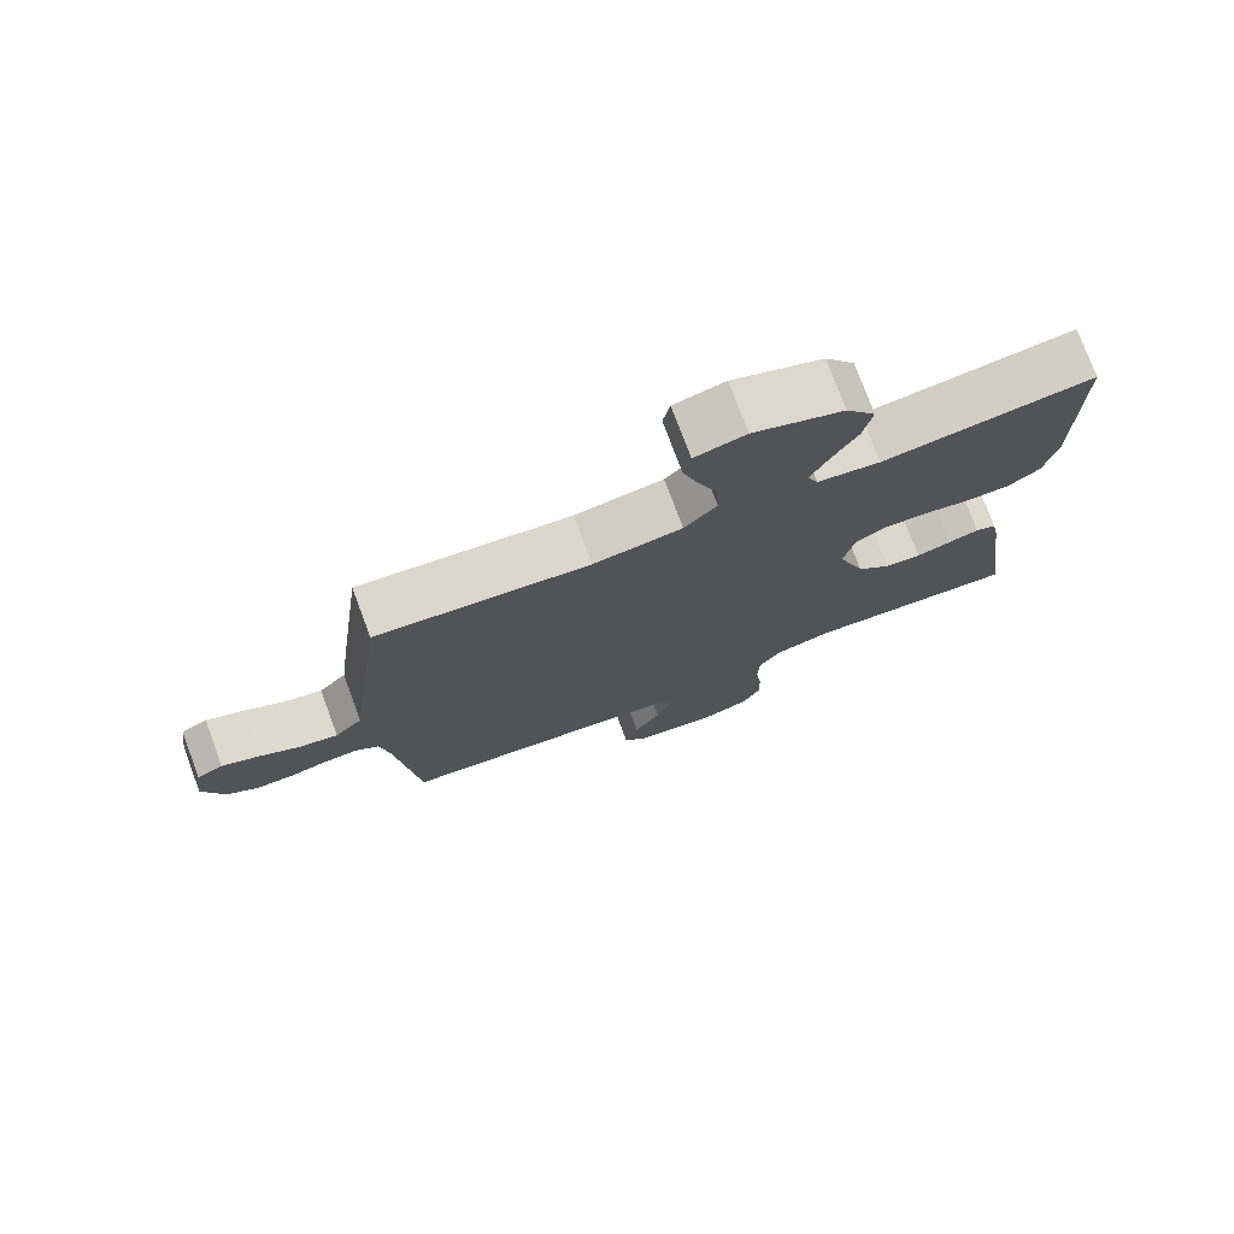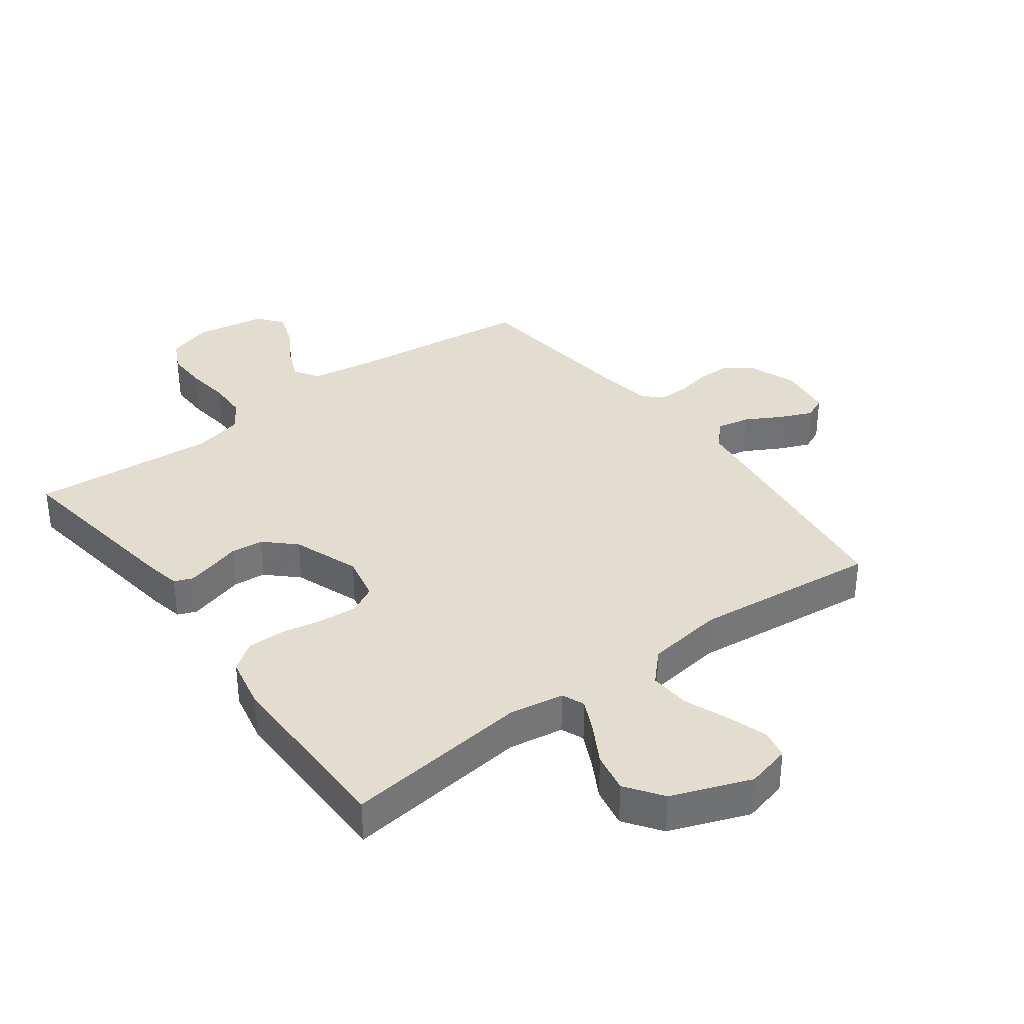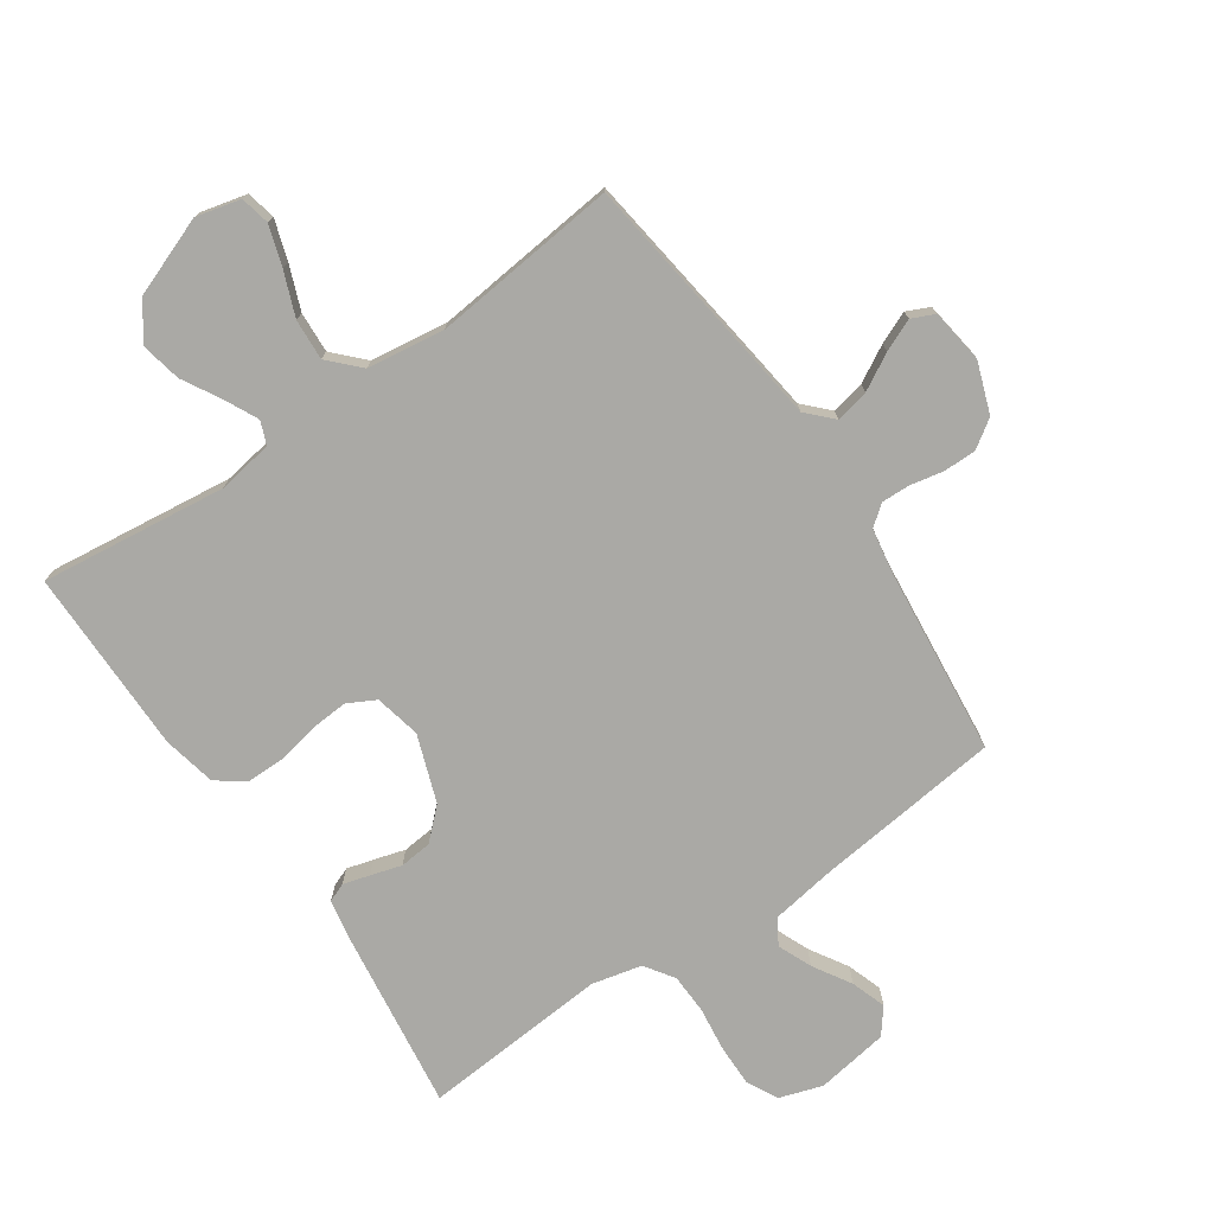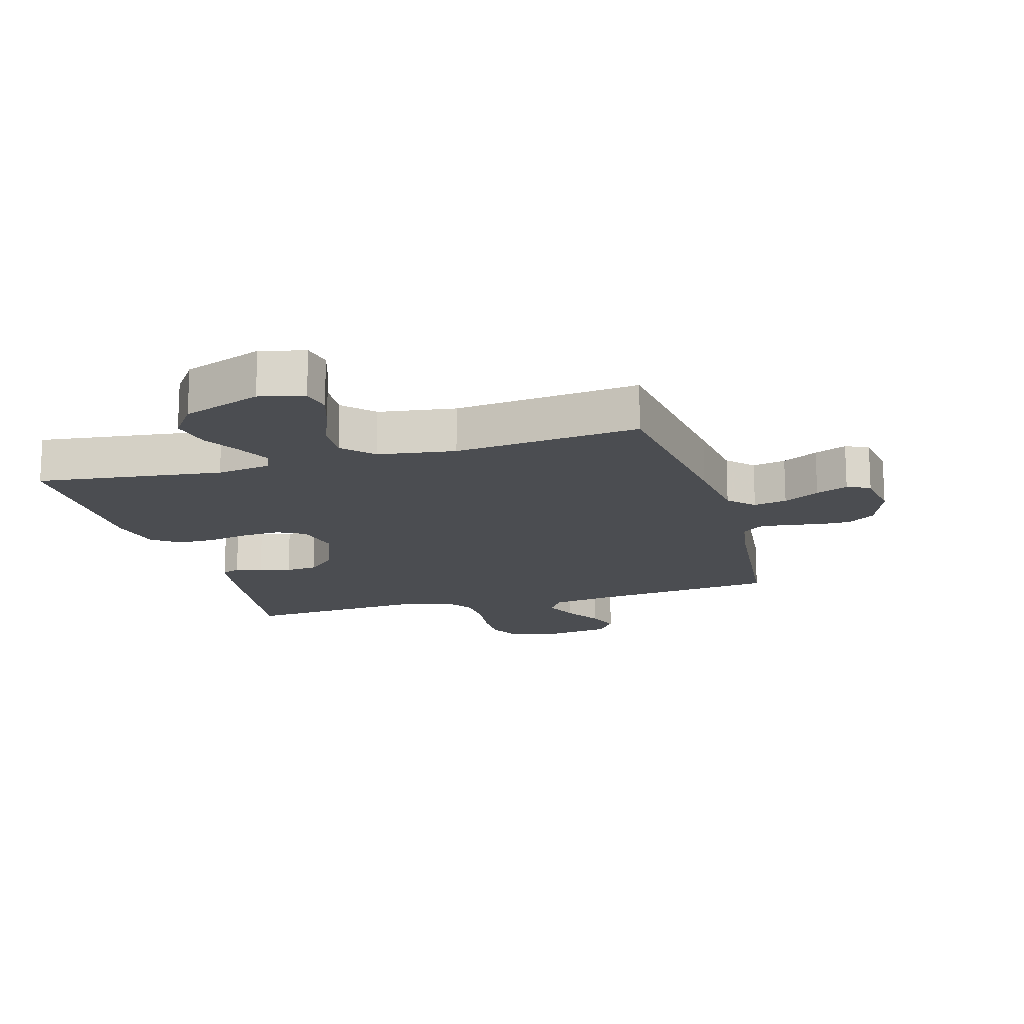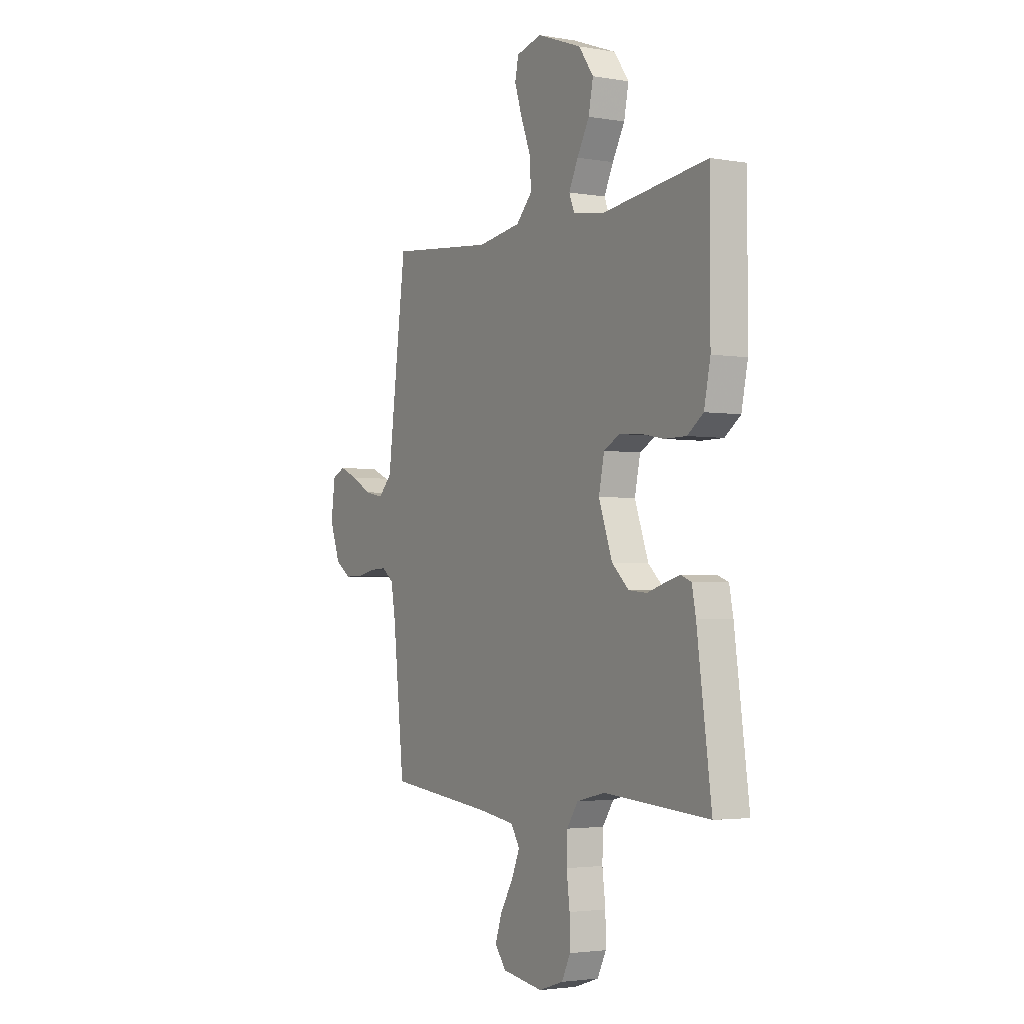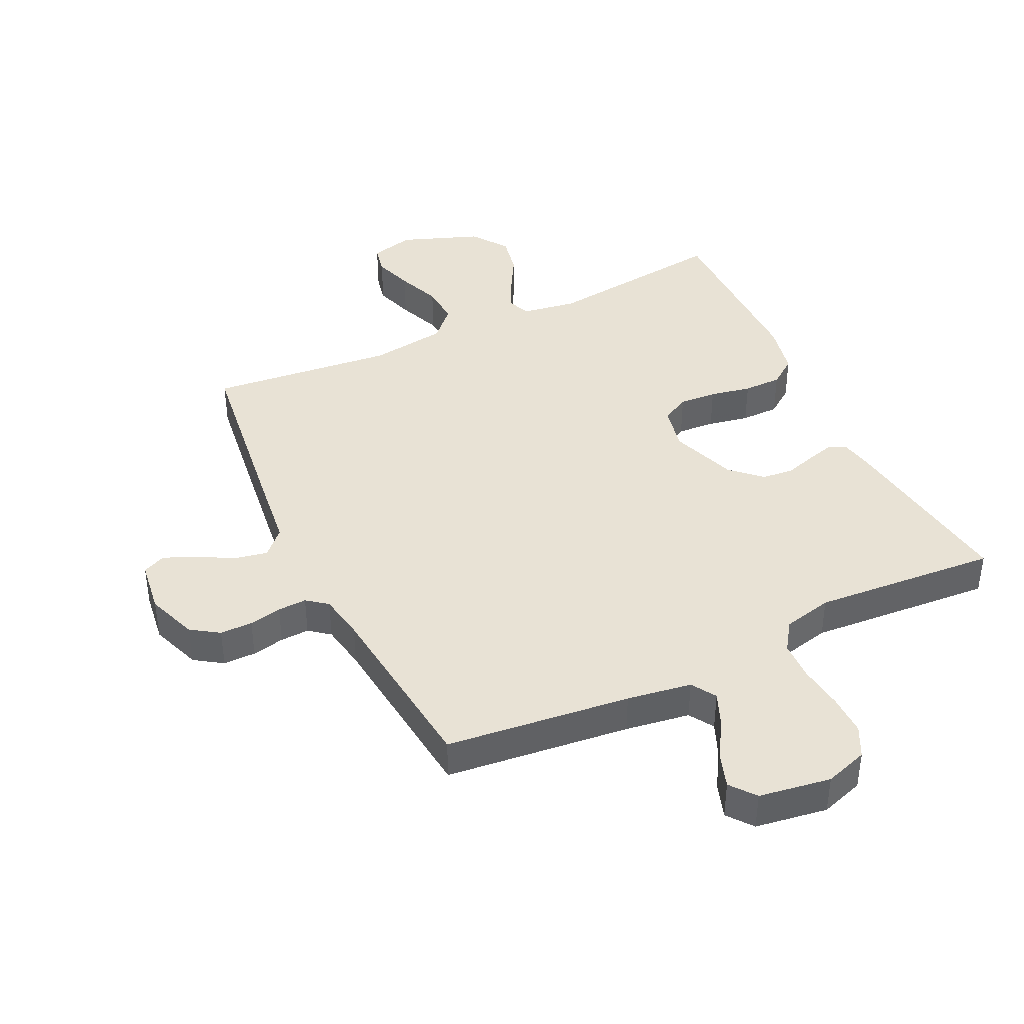
<metadata>
{"format":"obj","ext":"obj","renderer":"f3d","projection":"perspective","resolution":1024,"background":"white","views":[{"elev":76.0,"azim":159.6,"up":"+Z"},{"elev":35.0,"azim":-36.6,"up":"+Y"},{"elev":-75.4,"azim":34.6,"up":"+Y"},{"elev":-15.8,"azim":16.0,"up":"+Y"},{"elev":-2.9,"azim":-120.4,"up":"+Z"},{"elev":40.9,"azim":154.4,"up":"+Y"}]}
</metadata>
<code>
v 0.5 0.07 0.5
v 0.539 0.07 0.2
v 0.554 0.07 0.079
v 0.593 0.07 0.039
v 0.647 0.07 0.05
v 0.705 0.07 0.082
v 0.757 0.07 0.104
v 0.794 0.07 0.087
v 0.806 0.07 0
v 0.776 0.07 -0.082
v 0.731 0.07 -0.112
v 0.678 0.07 -0.112
v 0.625 0.07 -0.101
v 0.578 0.07 -0.099
v 0.545 0.07 -0.125
v 0.532 0.07 -0.2
v 0.5 0.07 -0.5
v 0.2 0.07 -0.533
v 0.095 0.07 -0.549
v 0.07 0.07 -0.589
v 0.093 0.07 -0.644
v 0.13 0.07 -0.705
v 0.149 0.07 -0.761
v 0.117 0.07 -0.802
v 0 0.07 -0.82
v -0.07 0.07 -0.797
v -0.095 0.07 -0.747
v -0.094 0.07 -0.68
v -0.085 0.07 -0.609
v -0.087 0.07 -0.544
v -0.119 0.07 -0.497
v -0.2 0.07 -0.478
v -0.5 0.07 -0.5
v -0.459 0.07 -0.2
v -0.448 0.07 -0.143
v -0.418 0.07 -0.131
v -0.375 0.07 -0.143
v -0.325 0.07 -0.158
v -0.273 0.07 -0.153
v -0.225 0.07 -0.108
v -0.186 0.07 0
v -0.202 0.07 0.074
v -0.247 0.07 0.098
v -0.308 0.07 0.094
v -0.375 0.07 0.081
v -0.437 0.07 0.081
v -0.482 0.07 0.114
v -0.5 0.07 0.2
v -0.5 0.07 0.5
v -0.2 0.07 0.463
v -0.111 0.07 0.477
v -0.096 0.07 0.514
v -0.122 0.07 0.568
v -0.157 0.07 0.63
v -0.17 0.07 0.695
v -0.128 0.07 0.754
v 0 0.07 0.802
v 0.072 0.07 0.784
v 0.082 0.07 0.737
v 0.061 0.07 0.672
v 0.033 0.07 0.601
v 0.029 0.07 0.535
v 0.075 0.07 0.487
v 0.2 0.07 0.469
v 0.5 0 0.5
v 0.539 0 0.2
v 0.554 0 0.079
v 0.593 0 0.039
v 0.647 0 0.05
v 0.705 0 0.082
v 0.757 0 0.104
v 0.794 0 0.087
v 0.806 0 0
v 0.776 0 -0.082
v 0.731 0 -0.112
v 0.678 0 -0.112
v 0.625 0 -0.101
v 0.578 0 -0.099
v 0.545 0 -0.125
v 0.532 0 -0.2
v 0.5 0 -0.5
v 0.2 0 -0.533
v 0.095 0 -0.549
v 0.07 0 -0.589
v 0.093 0 -0.644
v 0.13 0 -0.705
v 0.149 0 -0.761
v 0.117 0 -0.802
v 0 0 -0.82
v -0.07 0 -0.797
v -0.095 0 -0.747
v -0.094 0 -0.68
v -0.085 0 -0.609
v -0.087 0 -0.544
v -0.119 0 -0.497
v -0.2 0 -0.478
v -0.5 0 -0.5
v -0.459 0 -0.2
v -0.448 0 -0.143
v -0.418 0 -0.131
v -0.375 0 -0.143
v -0.325 0 -0.158
v -0.273 0 -0.153
v -0.225 0 -0.108
v -0.186 0 0
v -0.202 0 0.074
v -0.247 0 0.098
v -0.308 0 0.094
v -0.375 0 0.081
v -0.437 0 0.081
v -0.482 0 0.114
v -0.5 0 0.2
v -0.5 0 0.5
v -0.2 0 0.463
v -0.111 0 0.477
v -0.096 0 0.514
v -0.122 0 0.568
v -0.157 0 0.63
v -0.17 0 0.695
v -0.128 0 0.754
v 0 0 0.802
v 0.072 0 0.784
v 0.082 0 0.737
v 0.061 0 0.672
v 0.033 0 0.601
v 0.029 0 0.535
v 0.075 0 0.487
v 0.2 0 0.469
f 58 59 60 61
f 56 57 58 61
f 56 61 62
f 53 54 55 56
f 52 53 56 62
f 51 52 62 63
f 47 48 49 50
f 44 45 46 47
f 43 44 47 50
f 42 43 50 51
f 35 36 37 38
f 33 34 35 38
f 32 33 38 39
f 31 32 39 40
f 26 27 28 29
f 26 29 30
f 25 26 30
f 24 25 30
f 21 22 23 24
f 20 21 24 30
f 19 20 30 31
f 16 17 18
f 15 16 18 19
f 10 11 12 13
f 10 13 14
f 9 10 14
f 8 9 14
f 5 6 7 8
f 5 8 14 15
f 64 1 2 3
f 51 63 64 3
f 41 42 51 3
f 4 5 15 19
f 19 31 40 41
f 3 4 19 41
f 125 124 123 122
f 125 122 121 120
f 126 125 120
f 120 119 118 117
f 126 120 117 116
f 127 126 116 115
f 114 113 112 111
f 111 110 109 108
f 114 111 108 107
f 115 114 107 106
f 102 101 100 99
f 102 99 98 97
f 103 102 97 96
f 104 103 96 95
f 93 92 91 90
f 94 93 90
f 94 90 89
f 94 89 88
f 88 87 86 85
f 94 88 85 84
f 95 94 84 83
f 82 81 80
f 83 82 80 79
f 77 76 75 74
f 78 77 74
f 78 74 73
f 78 73 72
f 72 71 70 69
f 79 78 72 69
f 67 66 65 128
f 67 128 127 115
f 67 115 106 105
f 83 79 69 68
f 105 104 95 83
f 105 83 68 67
f 1 65 66 2
f 2 66 67 3
f 3 67 68 4
f 4 68 69 5
f 5 69 70 6
f 6 70 71 7
f 7 71 72 8
f 8 72 73 9
f 9 73 74 10
f 10 74 75 11
f 11 75 76 12
f 12 76 77 13
f 13 77 78 14
f 14 78 79 15
f 15 79 80 16
f 16 80 81 17
f 17 81 82 18
f 18 82 83 19
f 19 83 84 20
f 20 84 85 21
f 21 85 86 22
f 22 86 87 23
f 23 87 88 24
f 24 88 89 25
f 25 89 90 26
f 26 90 91 27
f 27 91 92 28
f 28 92 93 29
f 29 93 94 30
f 30 94 95 31
f 31 95 96 32
f 32 96 97 33
f 33 97 98 34
f 34 98 99 35
f 35 99 100 36
f 36 100 101 37
f 37 101 102 38
f 38 102 103 39
f 39 103 104 40
f 40 104 105 41
f 41 105 106 42
f 42 106 107 43
f 43 107 108 44
f 44 108 109 45
f 45 109 110 46
f 46 110 111 47
f 47 111 112 48
f 48 112 113 49
f 49 113 114 50
f 50 114 115 51
f 51 115 116 52
f 52 116 117 53
f 53 117 118 54
f 54 118 119 55
f 55 119 120 56
f 56 120 121 57
f 57 121 122 58
f 58 122 123 59
f 59 123 124 60
f 60 124 125 61
f 61 125 126 62
f 62 126 127 63
f 63 127 128 64
f 64 128 65 1

</code>
